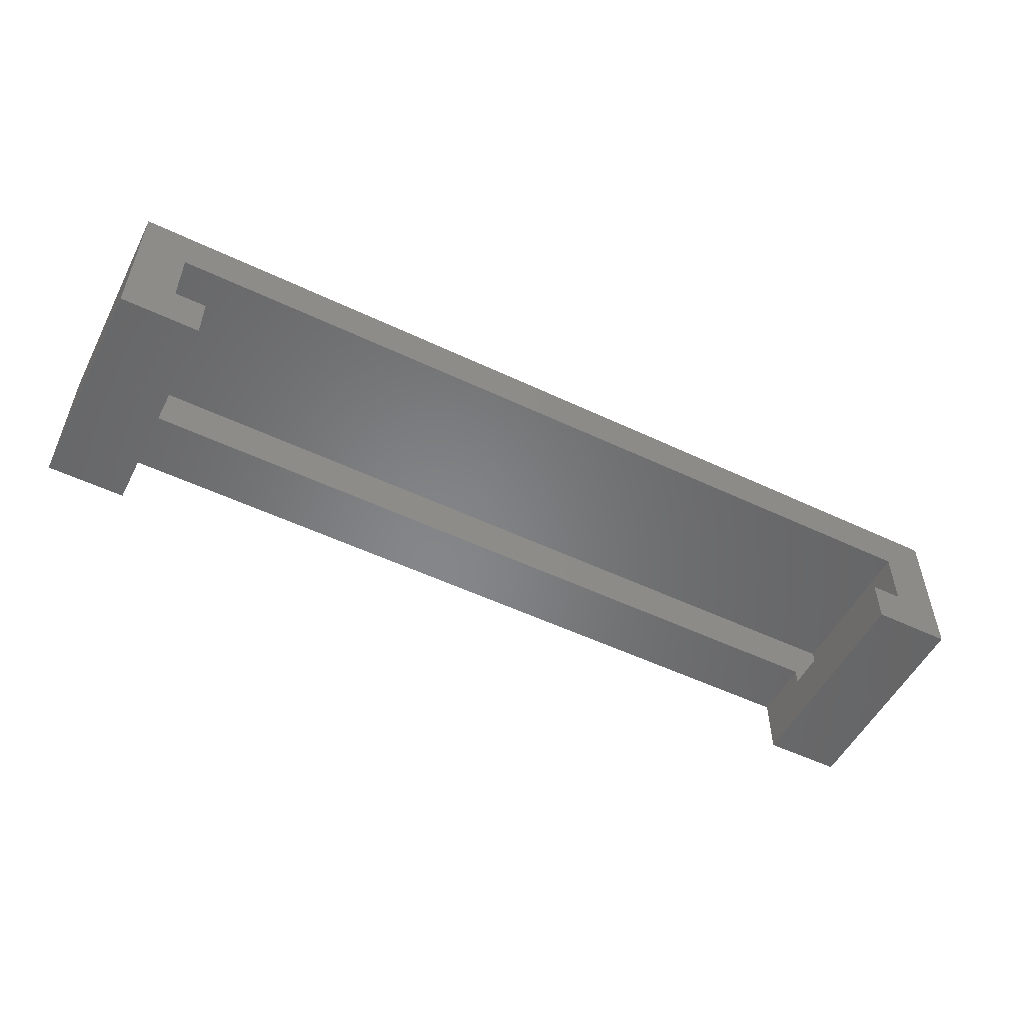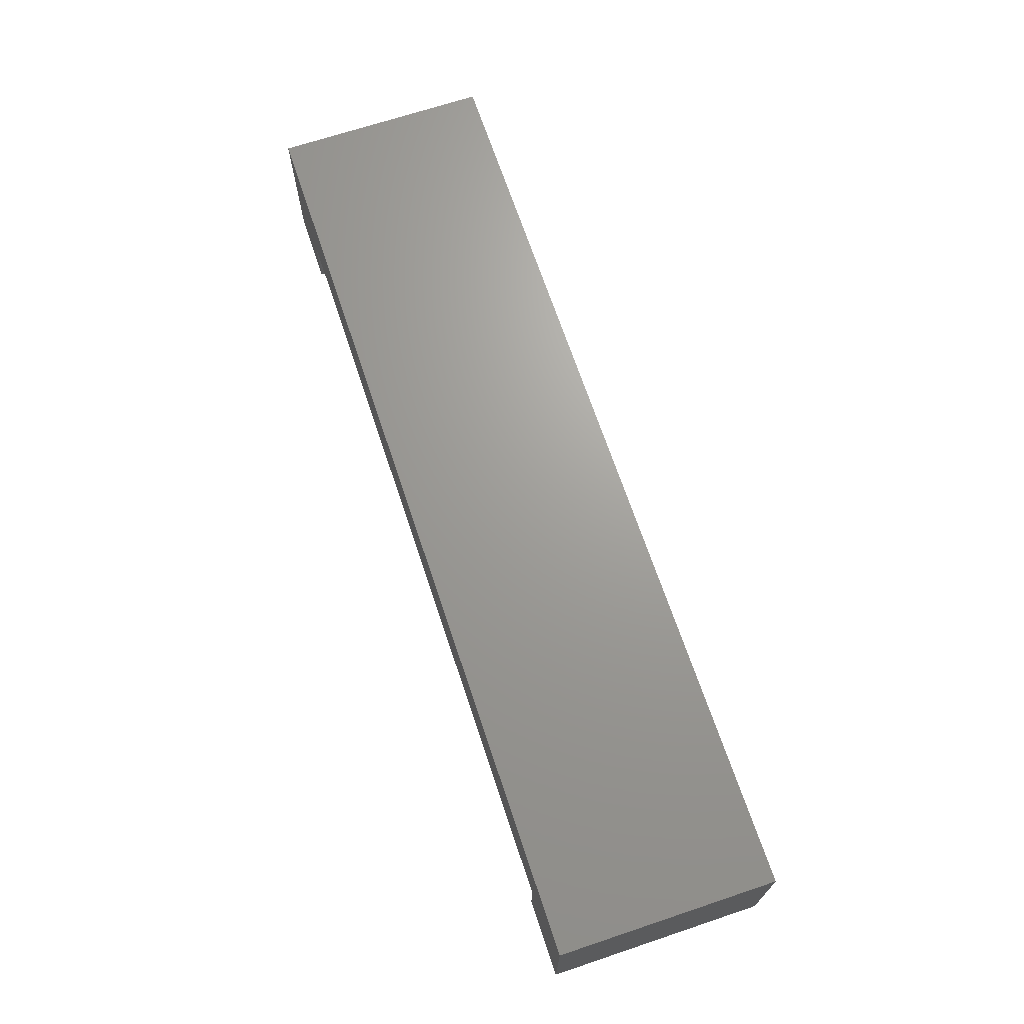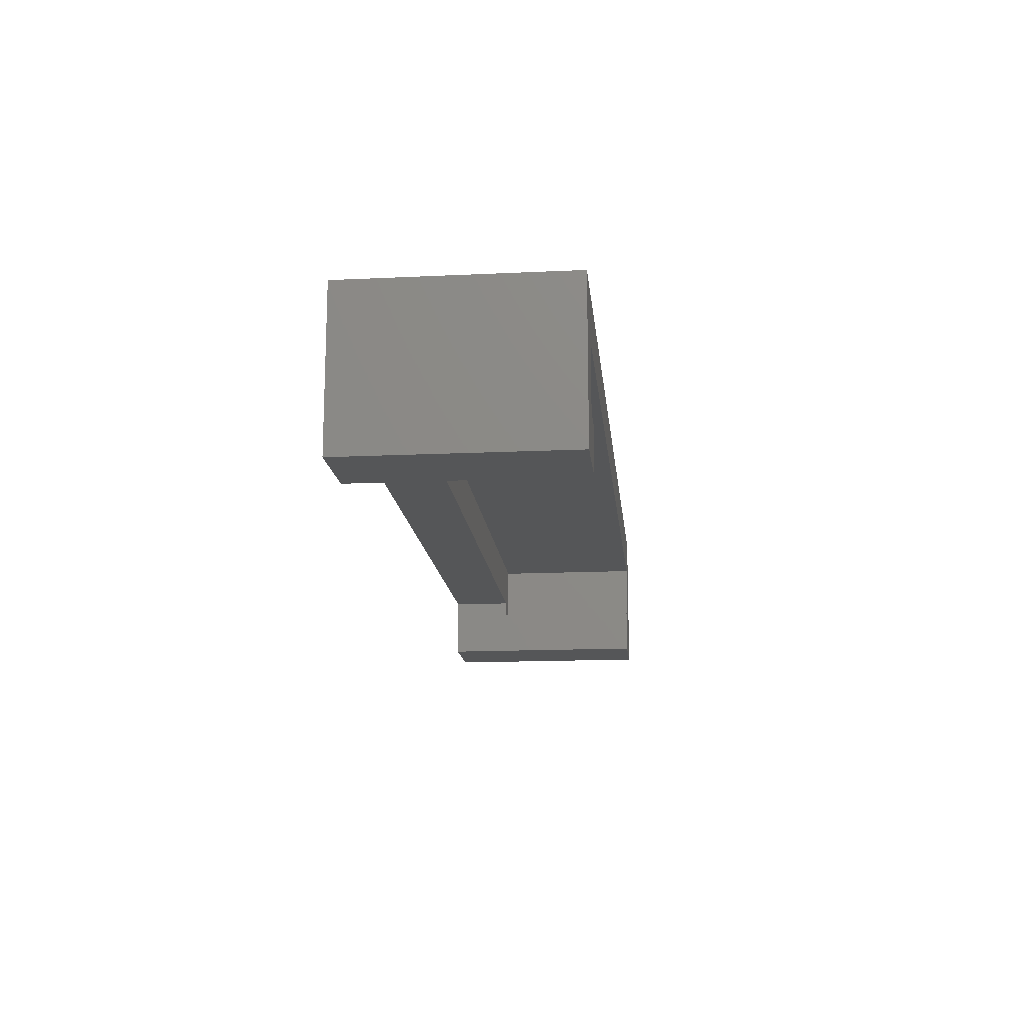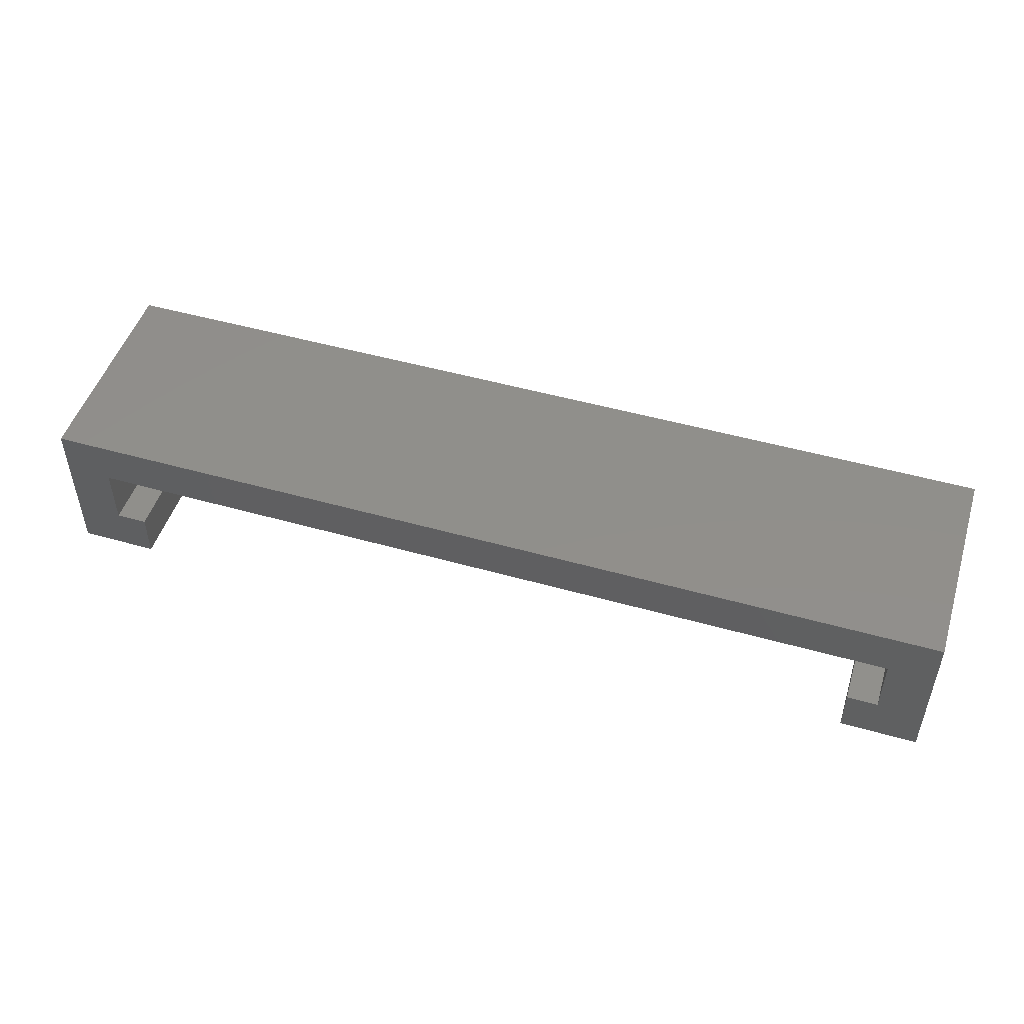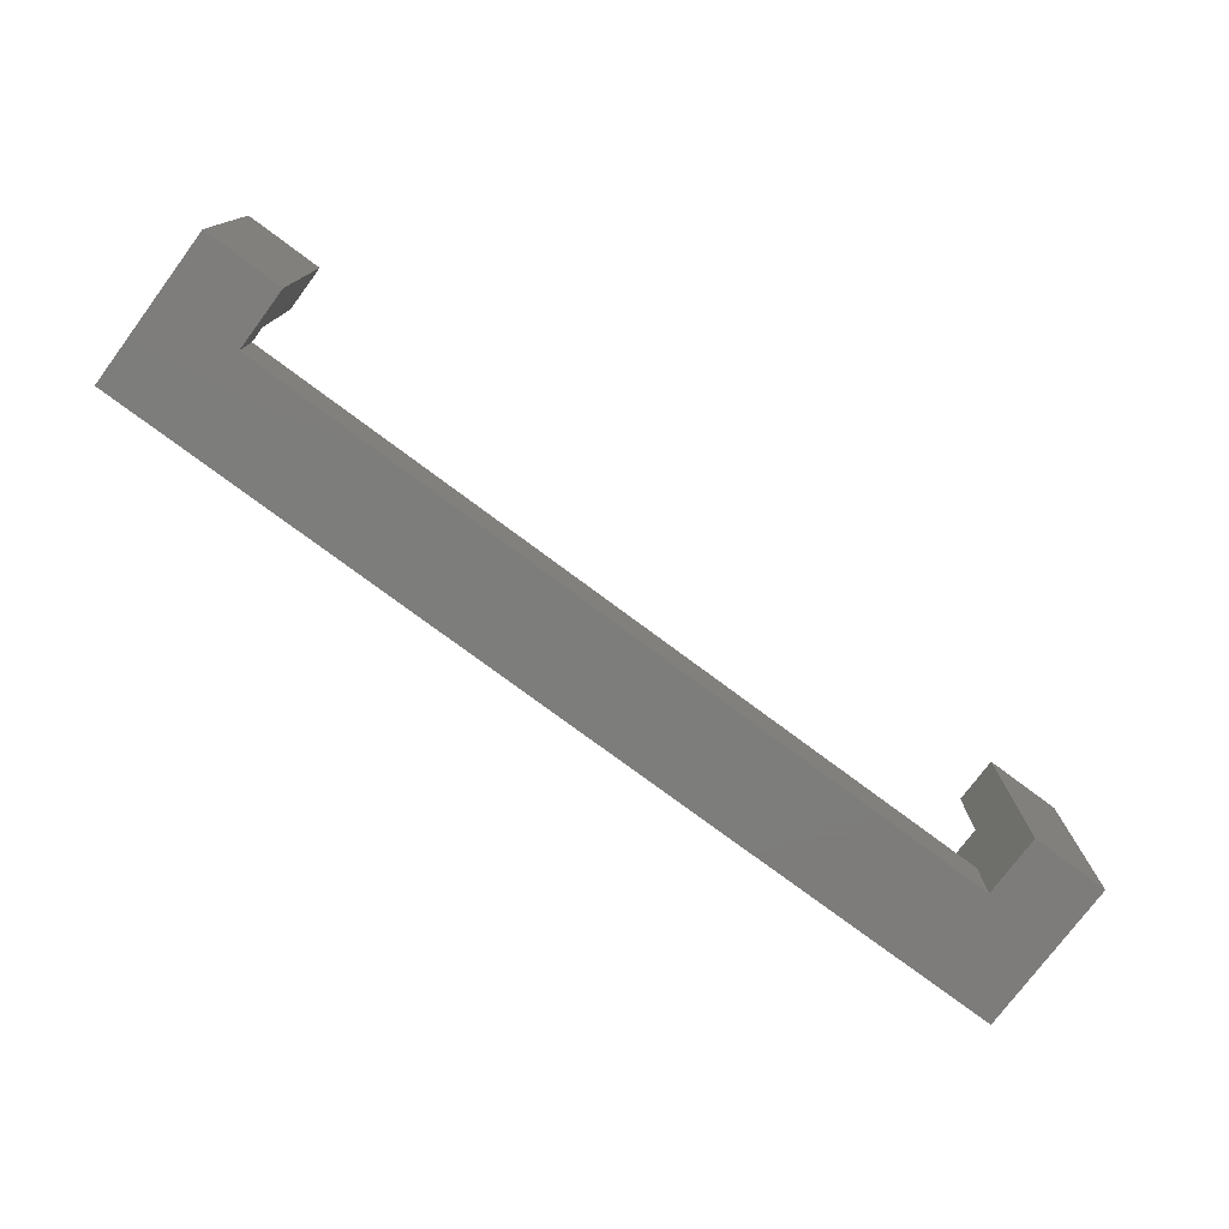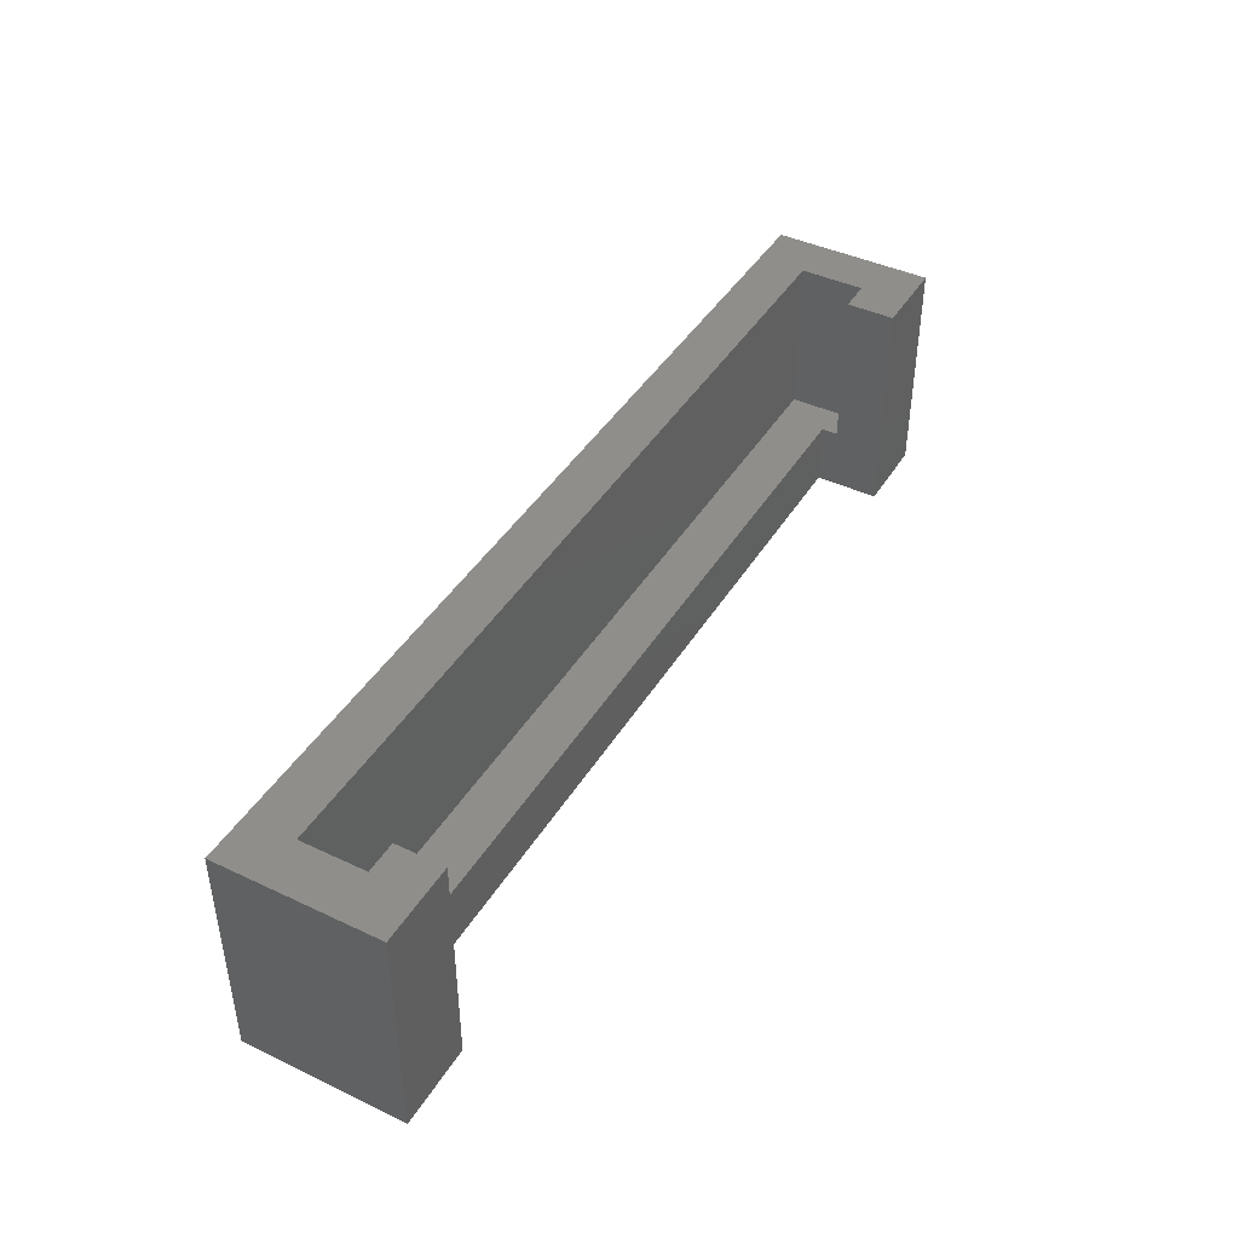
<metadata>
{"format":"stl","ext":"stl","renderer":"f3d","projection":"perspective","resolution":1024,"background":"white","views":[{"elev":-53.2,"azim":-26.9,"up":"+Y"},{"elev":68.7,"azim":-108.5,"up":"+Y"},{"elev":-15.3,"azim":-84.3,"up":"+Y"},{"elev":49.3,"azim":17.4,"up":"+Y"},{"elev":-76.5,"azim":-36.7,"up":"+Z"},{"elev":42.8,"azim":-60.7,"up":"+Z"}]}
</metadata>
<code>
# stl→obj: 28 verts, 52 faces
v -15 2.5 -17
v -15 -2.5 -17
v -15 2.5 -10
v -15 -2.5 -10
v -12.5 -2.5 -17
v -12.5 -0.5 -17
v 12.5 -2.5 -17
v 15 2.5 -17
v 15 -2.5 -17
v 12.5 -0.5 -17
v 15 2.5 -10
v 13.5 -1 -10
v 15 -2.5 -10
v 13.5 1 -10
v -12.5 -2.5 -10
v -12.5 -1 -10
v -13.5 1 -10
v -13.5 -1 -10
v 12.5 -2.5 -10
v 12.5 -1 -10
v -12.5 -1 -15
v -12.5 -0.5 -15
v 12.5 -0.5 -15
v 12.5 -1 -15
v 13.5 -1 -15
v 13.5 1 -15
v -13.5 1 -15
v -13.5 -1 -15
f 1 2 3
f 3 2 4
f 5 2 6
f 7 8 9
f 10 8 7
f 1 8 6
f 1 6 2
f 6 8 10
f 1 3 8
f 8 3 11
f 12 13 14
f 4 15 16
f 17 4 18
f 18 4 16
f 3 4 17
f 11 17 14
f 19 13 12
f 13 11 14
f 11 3 17
f 20 19 12
f 4 2 5
f 15 4 5
f 15 21 16
f 5 21 15
f 22 21 5
f 6 22 5
f 10 23 22
f 6 10 22
f 19 20 7
f 7 20 24
f 7 24 23
f 7 23 10
f 19 7 9
f 13 19 9
f 9 8 11
f 13 9 11
f 12 25 20
f 20 25 24
f 12 14 25
f 25 14 26
f 26 14 17
f 27 26 17
f 17 18 28
f 27 17 28
f 16 21 18
f 18 21 28
f 23 26 22
f 28 21 22
f 27 28 22
f 24 25 23
f 25 26 23
f 26 27 22

</code>
